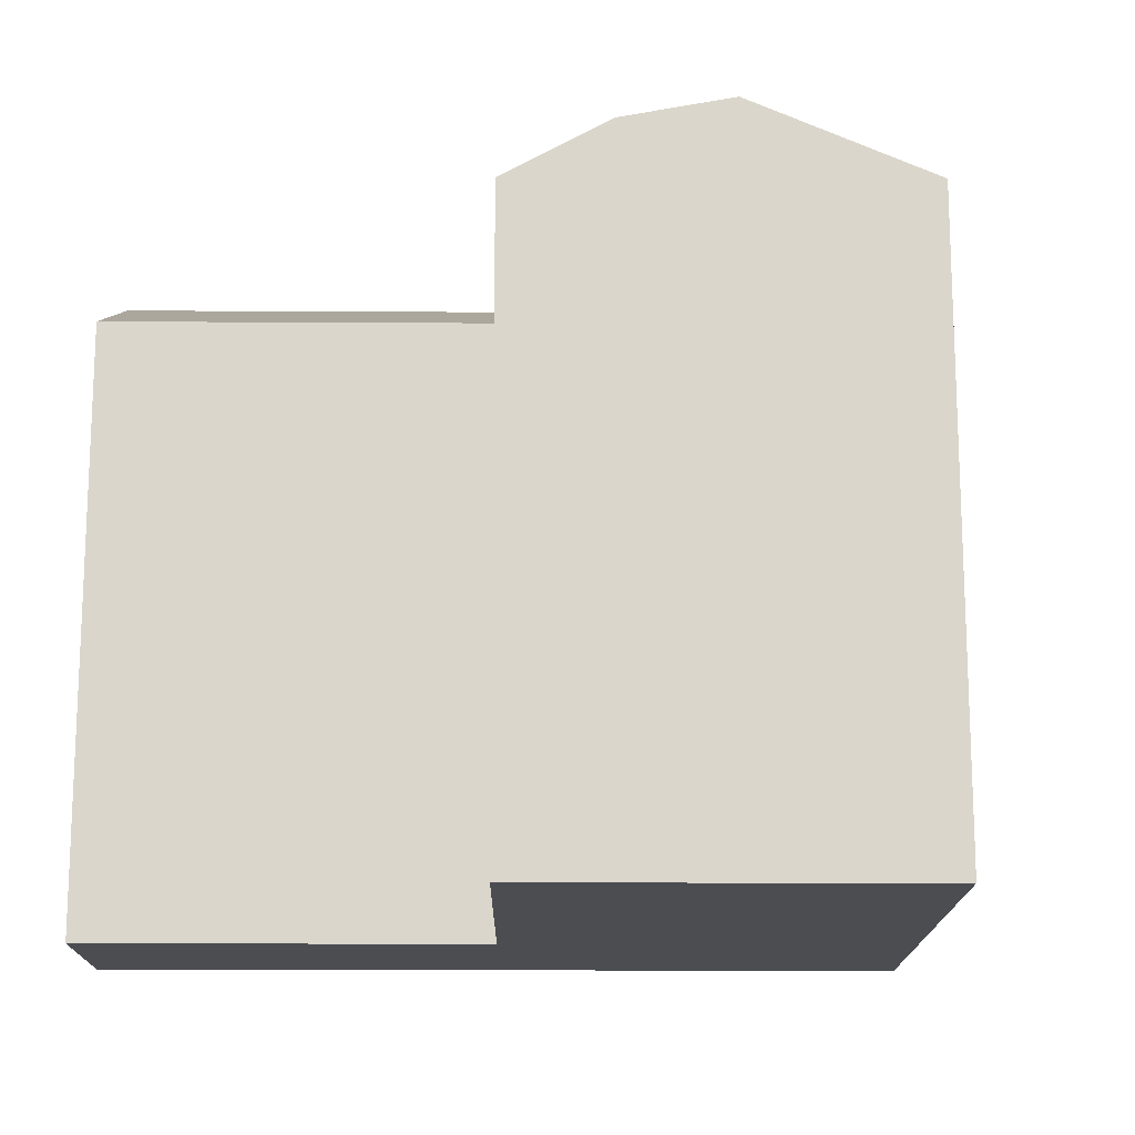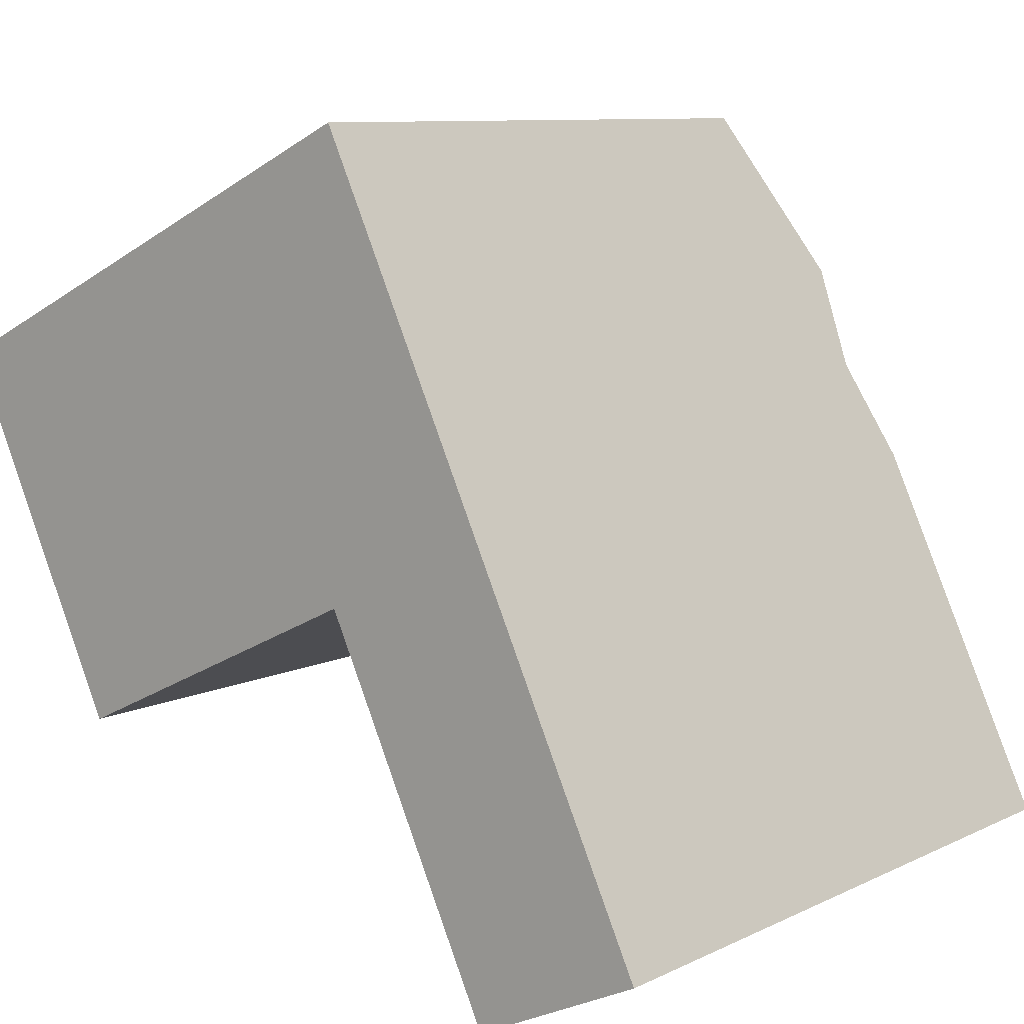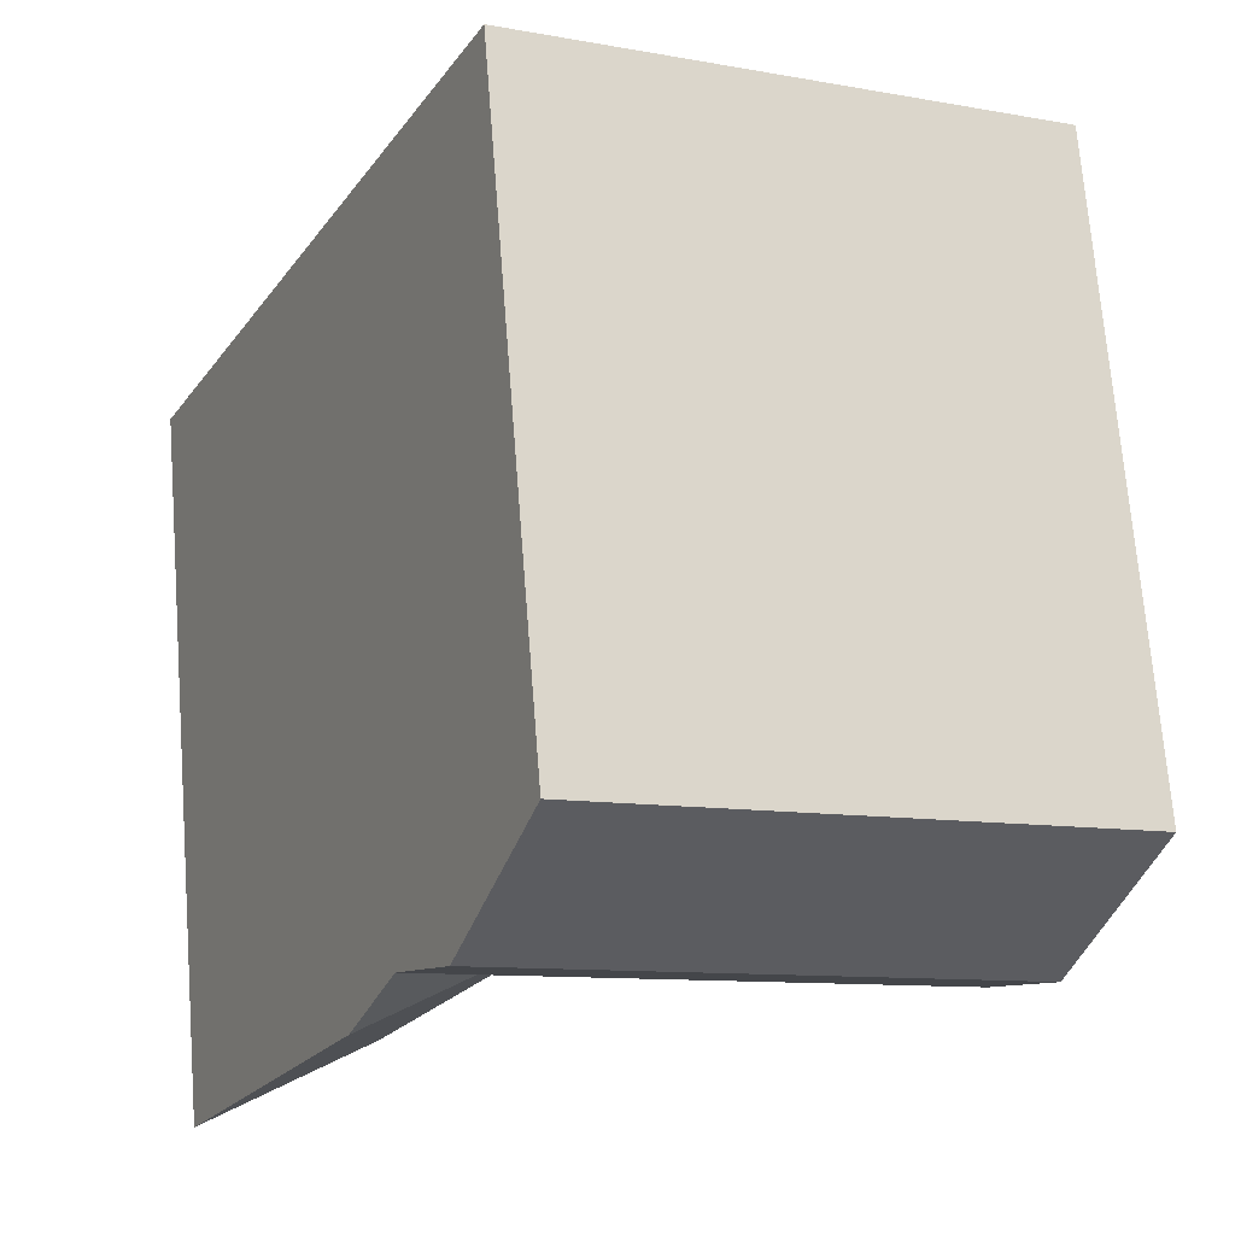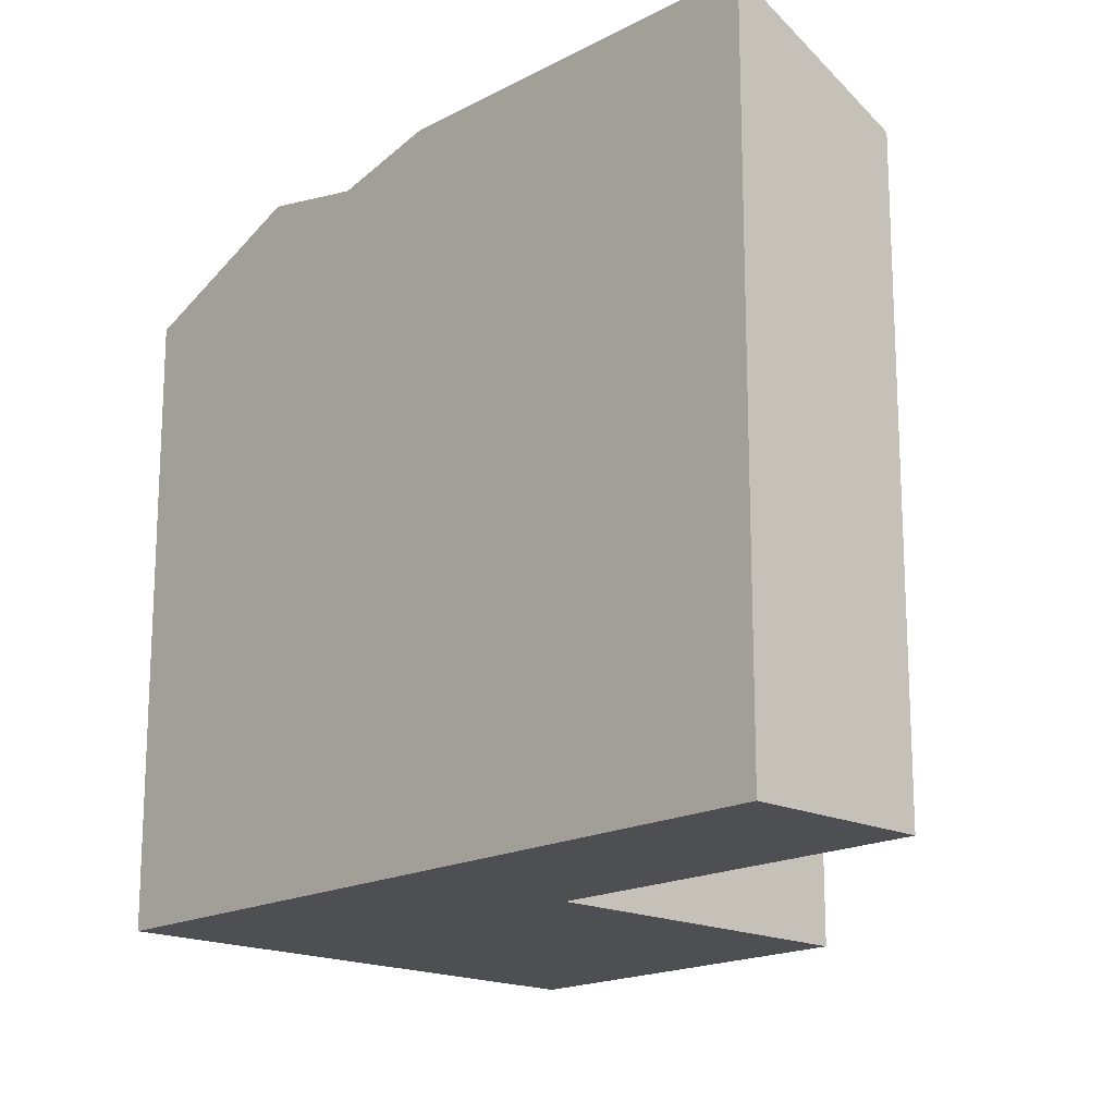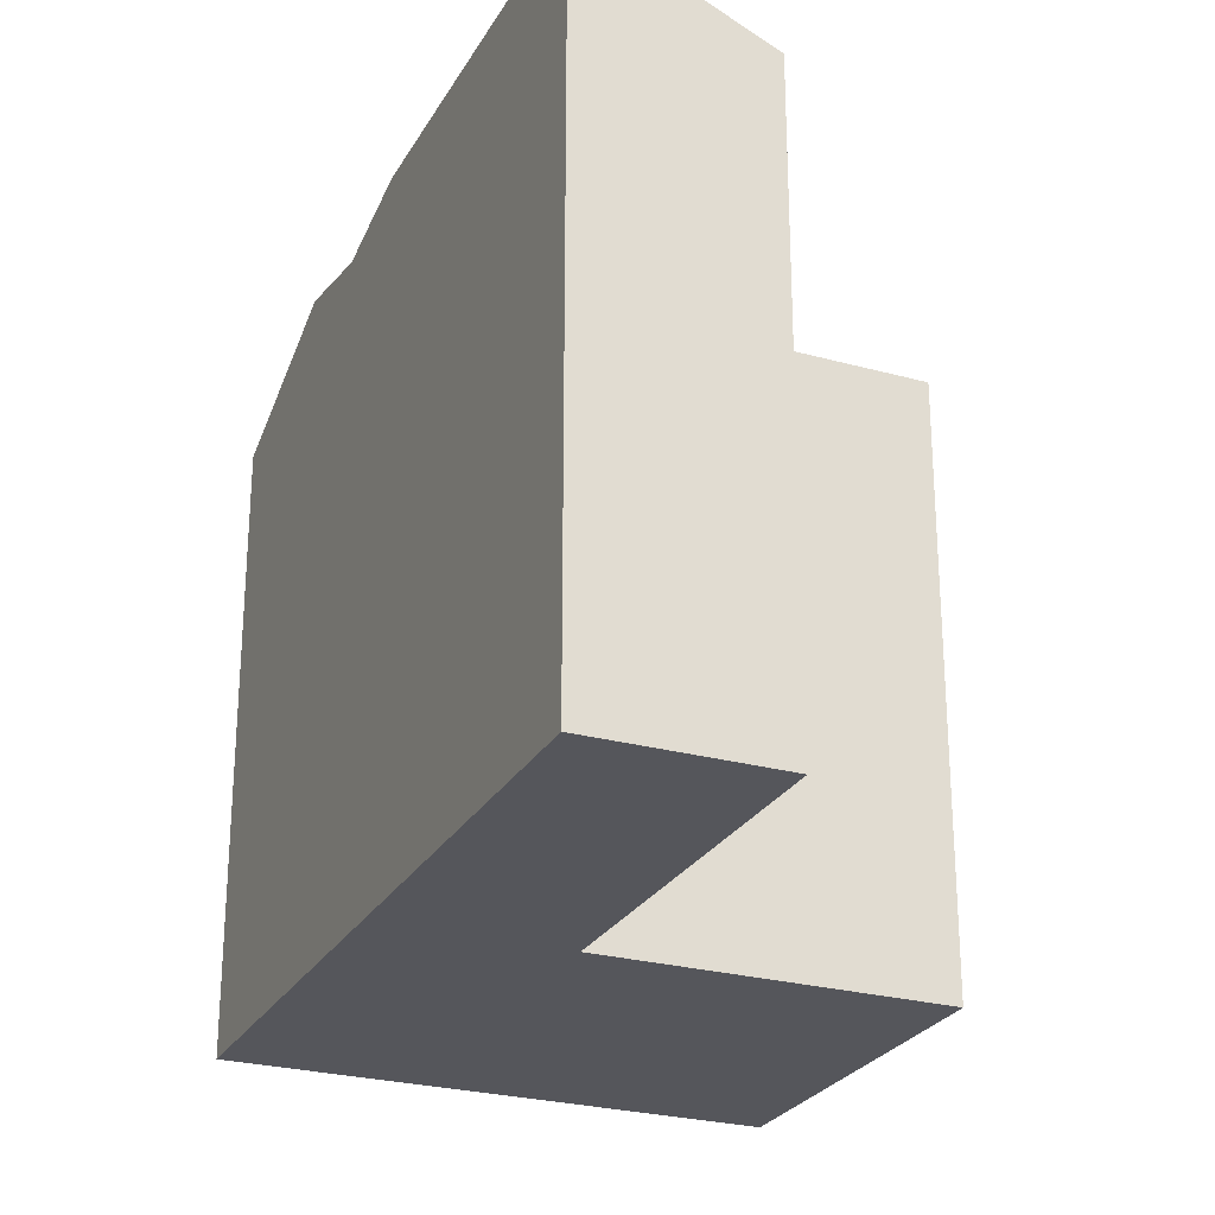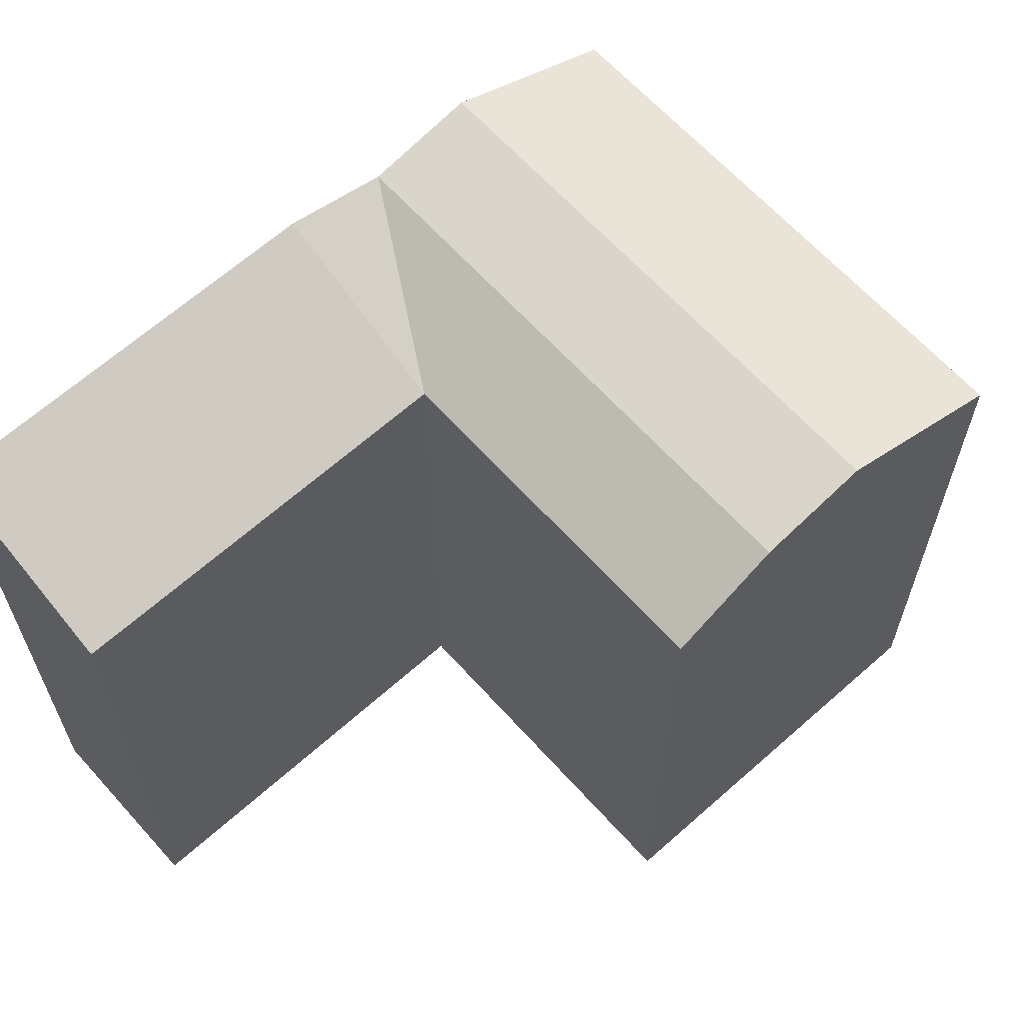
<metadata>
{"format":"obj","ext":"obj","renderer":"f3d","projection":"perspective","resolution":1024,"background":"white","views":[{"elev":-15.8,"azim":-116.0,"up":"+Y"},{"elev":9.3,"azim":38.9,"up":"+Z"},{"elev":71.0,"azim":175.5,"up":"+Z"},{"elev":-17.6,"azim":111.0,"up":"+Y"},{"elev":-26.2,"azim":131.0,"up":"+Y"},{"elev":64.0,"azim":-157.4,"up":"+Y"}]}
</metadata>
<code>
v  16.47 4.166e-16 -6.804
v  27.87 9.982e-16 -16.3
v  22.11 2.52e-16 -4.116
v  22.23 1.163e-15 -18.99
v  10.81 -3.156e-16 5.154
v  16.45 -4.802e-16 7.842
v  5.711 7.306e-16 -11.93
v  0 0 0
v  22.23 20.74 -18.99
v  27.87 23.54 -16.3
v  22.11 23.54 -4.117
v  20.6 22.66 -0.9253
v  16.45 20.74 7.842
v  19.04 23.34 2.367
v  10.81 20.74 5.154
v  0.0004425 20.74 -0.0006574
v  5.712 20.74 -11.93
v  2.615 23.34 -5.463
v  4.188 22.66 -8.748
v  16.47 20.74 -6.805
v  13.4 23.34 -0.321
v  14.96 22.66 -3.613
g defaultobject
f 1 2 3
f 2 1 4
f 5 3 6
f 3 5 1
f 7 5 8
f 5 7 1
f 9 2 4
f 2 9 10
f 11 6 3
f 6 11 12
f 6 12 13
f 14 13 12
f 6 15 5
f 15 6 13
f 16 7 8
f 7 16 17
f 17 16 18
f 17 18 19
f 17 1 7
f 1 17 20
f 5 16 8
f 16 5 15
f 2 11 3
f 11 2 10
f 20 4 1
f 4 20 9
f 20 10 9
f 10 20 11
f 15 14 21
f 14 15 13
f 21 12 22
f 12 21 14
f 12 20 22
f 12 11 20
f 20 19 22
f 19 20 17
f 22 18 21
f 18 22 19
f 21 16 15
f 16 21 18

</code>
